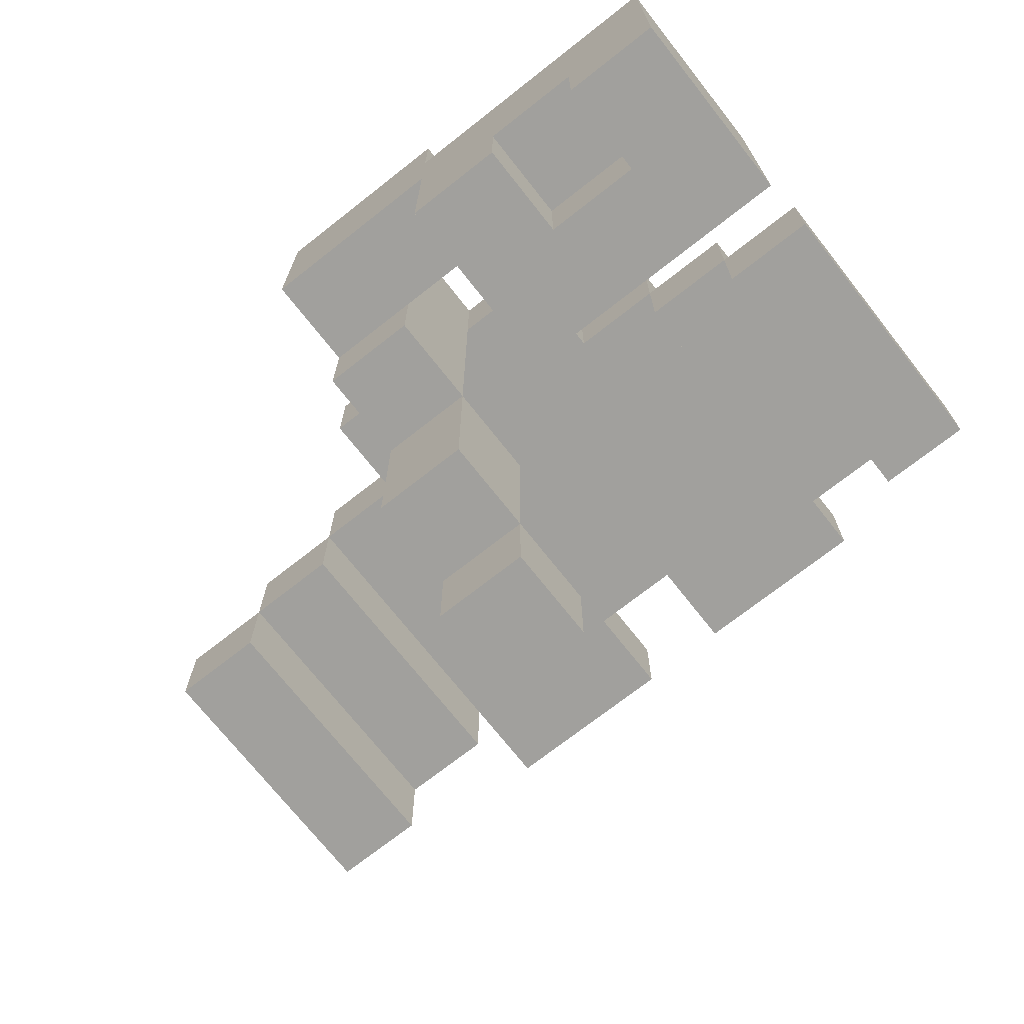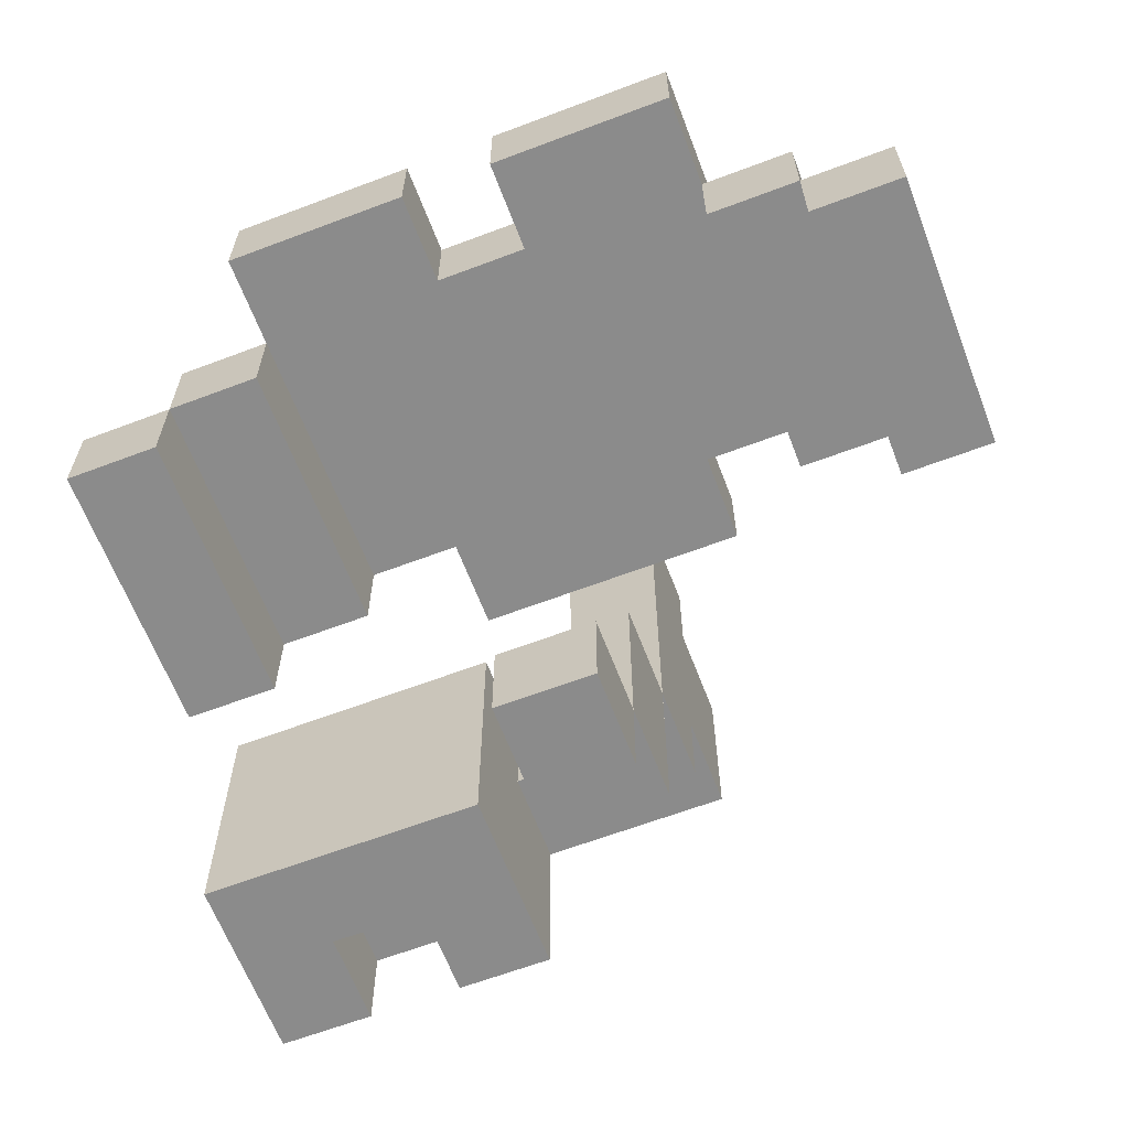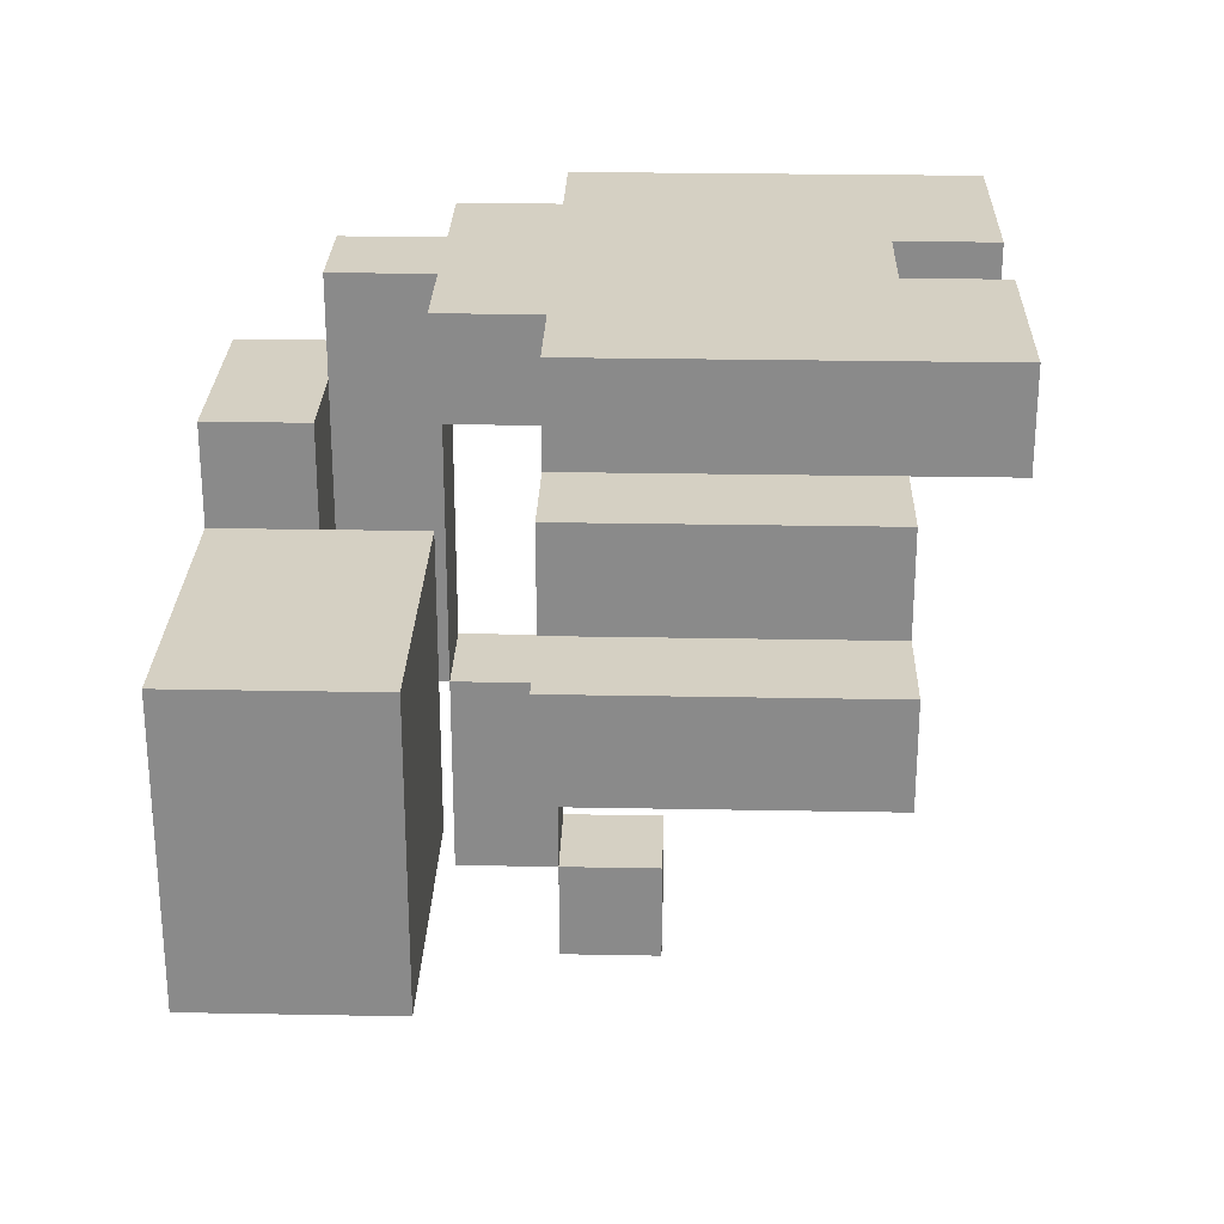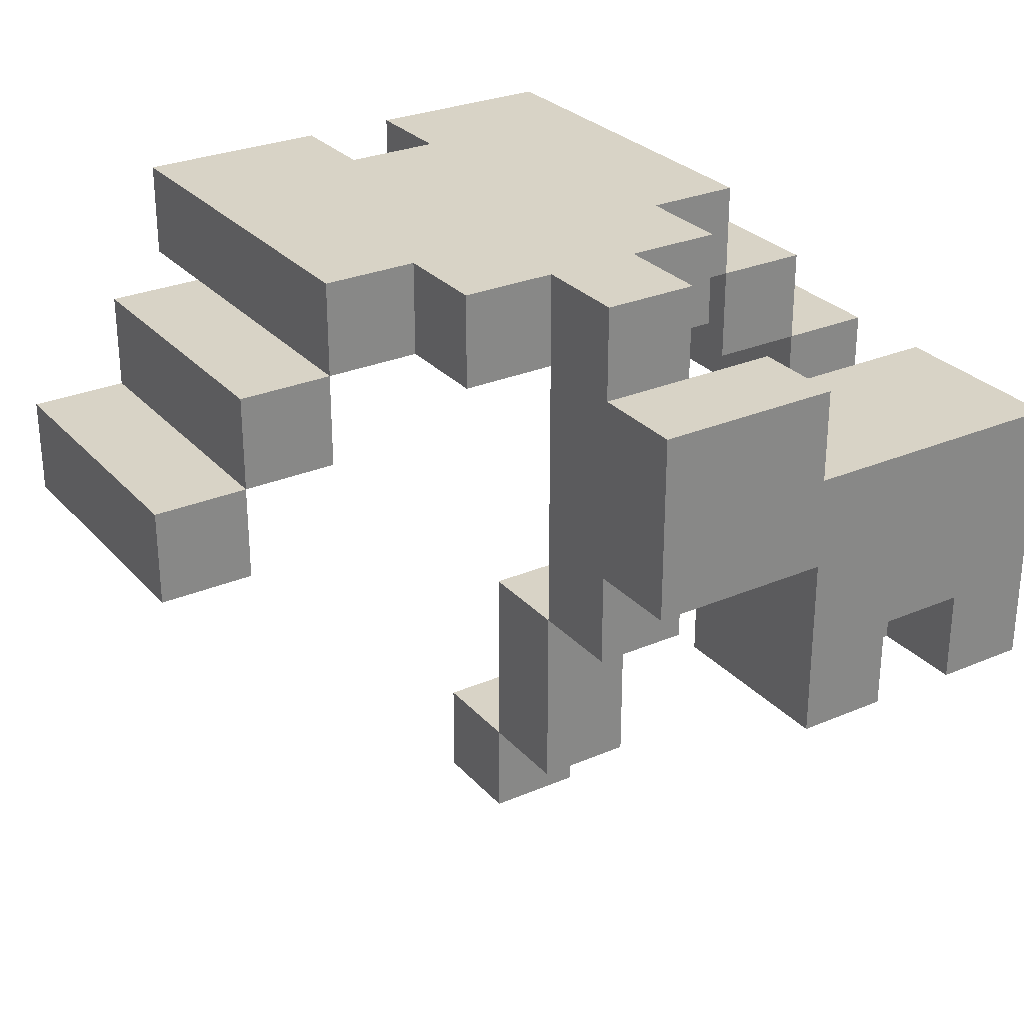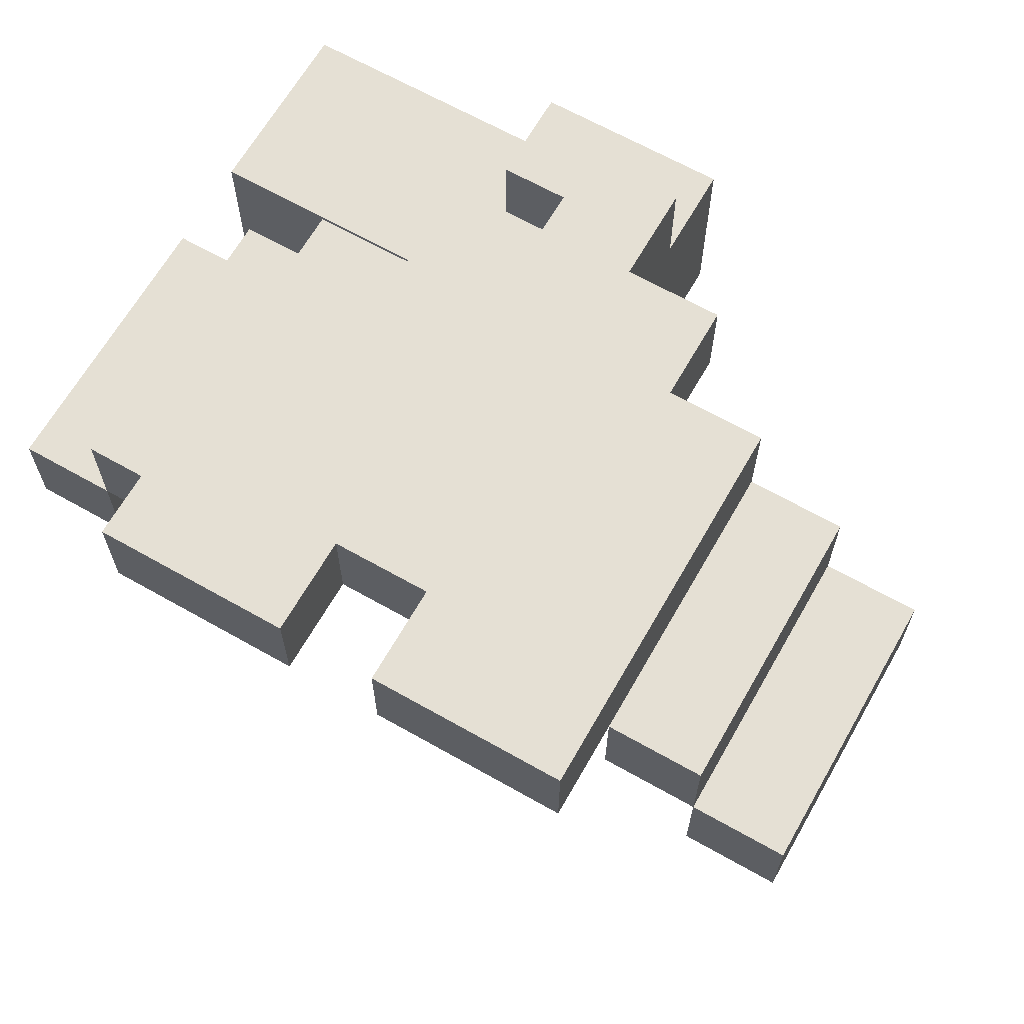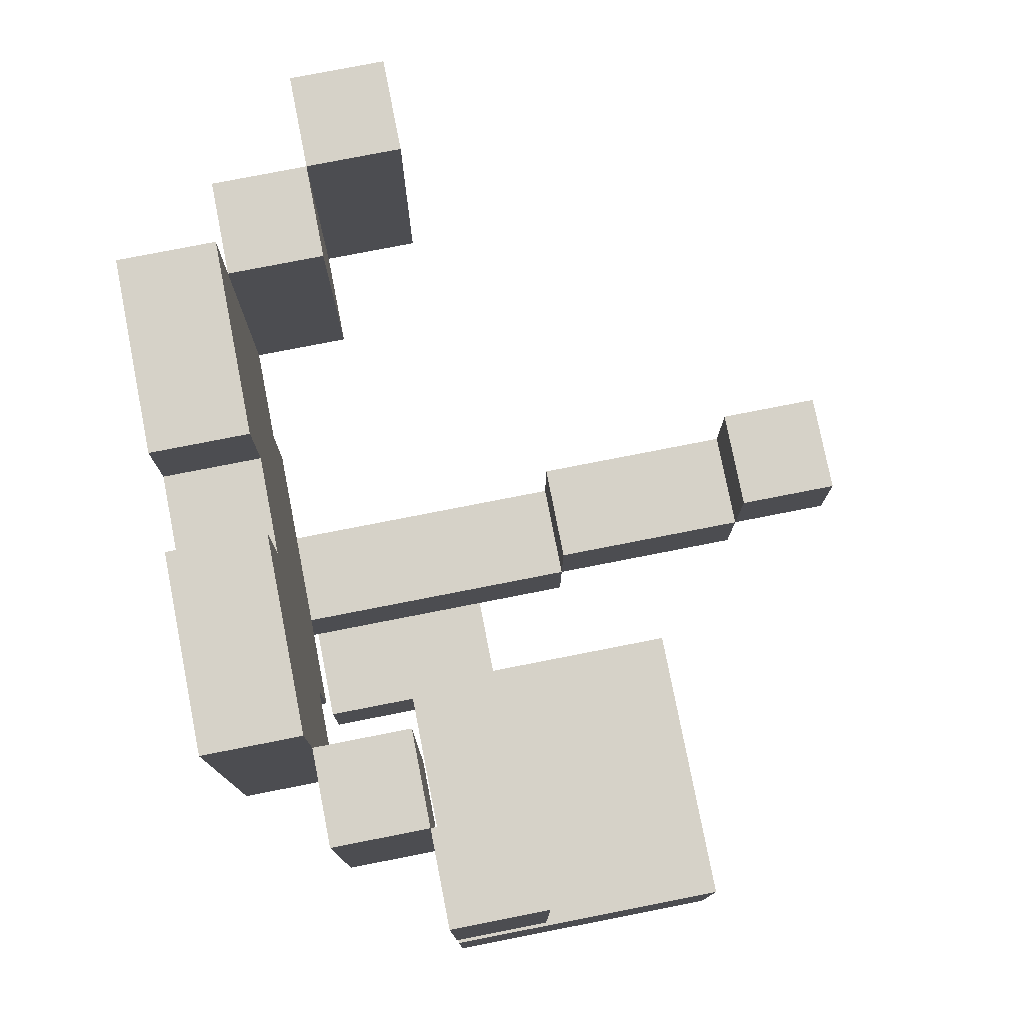
<metadata>
{"format":"obj","ext":"obj","renderer":"f3d","projection":"perspective","resolution":1024,"background":"white","views":[{"elev":-71.7,"azim":38.2,"up":"+Z"},{"elev":-63.9,"azim":-159.1,"up":"+Z"},{"elev":26.2,"azim":91.7,"up":"+Z"},{"elev":28.2,"azim":-32.8,"up":"+Z"},{"elev":65.5,"azim":-150.3,"up":"+Z"},{"elev":77.6,"azim":78.9,"up":"+Y"}]}
</metadata>
<code>
o
v 2 4.9 -2.1
v 2 4.9 -2.2
v 2 5.2 -2.1
v 2 5.2 -2.2
v 2.1 4.9 -2
v 2.1 4.9 -2.1
v 2.1 5.2 -2
v 2.1 5.2 -2.1
v 2.2 4.9 -1.9
v 2.2 4.9 -2
v 2.2 5.2 -2
v 2.2 5.3 -1.9
v 2.2 5.3 -2
v 2.3 4.8 -1.9
v 2.3 4.8 -2
v 2.3 4.9 -1.9
v 2.3 4.9 -2
v 2.4 4.6 -2
v 2.4 4.6 -2.2
v 2.4 4.7 -1.9
v 2.4 4.7 -2
v 2.4 4.7 -2.2
v 2.4 4.7 -2.3
v 2.4 4.8 -1.9
v 2.4 4.8 -2
v 2.4 4.8 -2.3
v 2.4 4.8 -2.5
v 2.4 4.9 -2.3
v 2.4 4.9 -2.5
v 2.4 4.9 -2.6
v 2.4 5 -2.5
v 2.4 5 -2.6
v 2.5 5.2 -1.9
v 2.5 5.2 -2
v 2.5 5.3 -1.9
v 2.5 5.3 -2
v 2.6 4.6 -2.2
v 2.6 4.6 -2.4
v 2.6 4.7 -2.1
v 2.6 4.7 -2.2
v 2.6 4.8 -2.1
v 2.6 4.8 -2.4
v 2.7 4.9 -2
v 2.7 4.9 -2.1
v 2.7 5.2 -2
v 2.7 5.2 -2.1
v 2.8 4.6 -2.3
v 2.8 4.6 -2.4
v 2.8 4.7 -2.3
v 2.8 4.7 -2.4
v 2.8 4.9 -2.1
v 2.8 4.9 -2.2
v 2.8 5.2 -2.1
v 2.8 5.2 -2.2
v 2.1 4.9 -2.1
v 2.1 4.9 -2.2
v 2.1 5.2 -2.1
v 2.1 5.2 -2.2
v 2.2 4.9 -2
v 2.2 4.9 -2.1
v 2.2 5.2 -2
v 2.2 5.2 -2.1
v 2.4 5.2 -1.9
v 2.4 5.2 -2
v 2.4 5.3 -1.9
v 2.4 5.3 -2
v 2.5 4.7 -1.9
v 2.5 4.7 -2
v 2.5 4.7 -2.2
v 2.5 4.7 -2.3
v 2.5 4.8 -1.9
v 2.5 4.8 -2
v 2.5 4.8 -2.3
v 2.5 4.8 -2.5
v 2.5 4.9 -2.3
v 2.5 4.9 -2.5
v 2.5 4.9 -2.6
v 2.5 5 -2.5
v 2.5 5 -2.6
v 2.6 4.6 -2
v 2.6 4.6 -2.1
v 2.6 4.7 -2
v 2.6 4.7 -2.1
v 2.6 4.8 -1.9
v 2.6 4.8 -2
v 2.6 4.9 -1.9
v 2.6 4.9 -2
v 2.7 4.6 -2.3
v 2.7 4.6 -2.4
v 2.7 4.7 -2.3
v 2.7 4.7 -2.4
v 2.7 4.9 -1.9
v 2.7 4.9 -2
v 2.7 5.2 -2
v 2.7 5.3 -1.9
v 2.7 5.3 -2
v 2.8 4.9 -2
v 2.8 4.9 -2.1
v 2.8 5.2 -2
v 2.8 5.2 -2.1
v 2.9 4.6 -2.1
v 2.9 4.6 -2.4
v 2.9 4.8 -2.1
v 2.9 4.8 -2.4
v 2.9 4.9 -2.1
v 2.9 4.9 -2.2
v 2.9 5.2 -2.1
v 2.9 5.2 -2.2
v 2.2 4.9 -1.9
v 2.2 5.3 -1.9
v 2.3 4.8 -1.9
v 2.3 4.9 -1.9
v 2.4 4.7 -1.9
v 2.4 4.8 -1.9
v 2.4 5.2 -1.9
v 2.4 5.3 -1.9
v 2.5 4.7 -1.9
v 2.5 4.8 -1.9
v 2.5 5.2 -1.9
v 2.5 5.3 -1.9
v 2.6 4.8 -1.9
v 2.6 4.9 -1.9
v 2.7 4.9 -1.9
v 2.7 5.3 -1.9
v 2.1 4.9 -2
v 2.1 5.2 -2
v 2.2 4.9 -2
v 2.2 5.2 -2
v 2.4 4.6 -2
v 2.4 4.7 -2
v 2.5 4.7 -2
v 2.6 4.6 -2
v 2.6 4.7 -2
v 2.7 4.9 -2
v 2.7 5.2 -2
v 2.8 4.9 -2
v 2.8 5.2 -2
v 2 4.9 -2.1
v 2 5.2 -2.1
v 2.1 4.9 -2.1
v 2.1 5.2 -2.1
v 2.6 4.6 -2.1
v 2.6 4.7 -2.1
v 2.6 4.8 -2.1
v 2.8 4.9 -2.1
v 2.8 5.2 -2.1
v 2.9 4.6 -2.1
v 2.9 4.8 -2.1
v 2.9 4.9 -2.1
v 2.9 5.2 -2.1
v 2.4 4.8 -2.3
v 2.4 4.9 -2.3
v 2.5 4.8 -2.3
v 2.5 4.9 -2.3
v 2.4 4.9 -2.5
v 2.4 5 -2.5
v 2.5 4.9 -2.5
v 2.5 5 -2.5
v 2.2 4.9 -2
v 2.2 5.2 -2
v 2.2 5.3 -2
v 2.3 4.8 -2
v 2.3 4.9 -2
v 2.4 4.8 -2
v 2.4 5.2 -2
v 2.4 5.3 -2
v 2.5 4.8 -2
v 2.5 5.2 -2
v 2.5 5.3 -2
v 2.6 4.8 -2
v 2.6 4.9 -2
v 2.7 4.9 -2
v 2.7 5.2 -2
v 2.7 5.3 -2
v 2.1 4.9 -2.1
v 2.1 5.2 -2.1
v 2.2 4.9 -2.1
v 2.2 5.2 -2.1
v 2.7 4.9 -2.1
v 2.7 5.2 -2.1
v 2.8 4.9 -2.1
v 2.8 5.2 -2.1
v 2 4.9 -2.2
v 2 5.2 -2.2
v 2.1 4.9 -2.2
v 2.1 5.2 -2.2
v 2.4 4.6 -2.2
v 2.4 4.7 -2.2
v 2.5 4.7 -2.2
v 2.6 4.6 -2.2
v 2.6 4.7 -2.2
v 2.8 4.9 -2.2
v 2.8 5.2 -2.2
v 2.9 4.9 -2.2
v 2.9 5.2 -2.2
v 2.4 4.7 -2.3
v 2.4 4.8 -2.3
v 2.5 4.7 -2.3
v 2.5 4.8 -2.3
v 2.7 4.6 -2.3
v 2.7 4.7 -2.3
v 2.8 4.6 -2.3
v 2.8 4.7 -2.3
v 2.6 4.6 -2.4
v 2.6 4.8 -2.4
v 2.7 4.6 -2.4
v 2.7 4.7 -2.4
v 2.8 4.6 -2.4
v 2.8 4.7 -2.4
v 2.9 4.6 -2.4
v 2.9 4.8 -2.4
v 2.4 4.8 -2.5
v 2.4 4.9 -2.5
v 2.5 4.8 -2.5
v 2.5 4.9 -2.5
v 2.4 4.9 -2.6
v 2.4 5 -2.6
v 2.5 4.9 -2.6
v 2.5 5 -2.6
v 2.4 4.6 -2
v 2.6 4.6 -2
v 2.6 4.6 -2.1
v 2.9 4.6 -2.1
v 2.4 4.6 -2.2
v 2.6 4.6 -2.2
v 2.7 4.6 -2.2
v 2.8 4.6 -2.2
v 2.7 4.6 -2.3
v 2.8 4.6 -2.3
v 2.6 4.6 -2.4
v 2.7 4.6 -2.4
v 2.8 4.6 -2.4
v 2.9 4.6 -2.4
v 2.4 4.7 -1.9
v 2.5 4.7 -1.9
v 2.4 4.7 -2
v 2.5 4.7 -2
v 2.4 4.7 -2.2
v 2.5 4.7 -2.2
v 2.4 4.7 -2.3
v 2.5 4.7 -2.3
v 2.7 4.7 -2.3
v 2.8 4.7 -2.3
v 2.7 4.7 -2.4
v 2.8 4.7 -2.4
v 2.3 4.8 -1.9
v 2.4 4.8 -1.9
v 2.5 4.8 -1.9
v 2.6 4.8 -1.9
v 2.3 4.8 -2
v 2.4 4.8 -2
v 2.5 4.8 -2
v 2.6 4.8 -2
v 2.4 4.8 -2.3
v 2.5 4.8 -2.3
v 2.4 4.8 -2.5
v 2.5 4.8 -2.5
v 2.2 4.9 -1.9
v 2.3 4.9 -1.9
v 2.6 4.9 -1.9
v 2.7 4.9 -1.9
v 2.1 4.9 -2
v 2.2 4.9 -2
v 2.3 4.9 -2
v 2.6 4.9 -2
v 2.7 4.9 -2
v 2.8 4.9 -2
v 2 4.9 -2.1
v 2.1 4.9 -2.1
v 2.2 4.9 -2.1
v 2.7 4.9 -2.1
v 2.8 4.9 -2.1
v 2.9 4.9 -2.1
v 2 4.9 -2.2
v 2.1 4.9 -2.2
v 2.8 4.9 -2.2
v 2.9 4.9 -2.2
v 2.4 4.9 -2.5
v 2.5 4.9 -2.5
v 2.4 4.9 -2.6
v 2.5 4.9 -2.6
v 2.5 4.7 -2
v 2.6 4.7 -2
v 2.6 4.7 -2.1
v 2.5 4.7 -2.2
v 2.6 4.7 -2.2
v 2.4 4.8 -2
v 2.5 4.8 -2
v 2.6 4.8 -2.1
v 2.9 4.8 -2.1
v 2.4 4.8 -2.3
v 2.5 4.8 -2.3
v 2.6 4.8 -2.4
v 2.9 4.8 -2.4
v 2.4 4.9 -2.3
v 2.5 4.9 -2.3
v 2.4 4.9 -2.5
v 2.5 4.9 -2.5
v 2.4 5 -2.5
v 2.5 5 -2.5
v 2.4 5 -2.6
v 2.5 5 -2.6
v 2.4 5.2 -1.9
v 2.5 5.2 -1.9
v 2.1 5.2 -2
v 2.2 5.2 -2
v 2.4 5.2 -2
v 2.5 5.2 -2
v 2.7 5.2 -2
v 2.8 5.2 -2
v 2 5.2 -2.1
v 2.1 5.2 -2.1
v 2.2 5.2 -2.1
v 2.7 5.2 -2.1
v 2.8 5.2 -2.1
v 2.9 5.2 -2.1
v 2 5.2 -2.2
v 2.1 5.2 -2.2
v 2.8 5.2 -2.2
v 2.9 5.2 -2.2
v 2.2 5.3 -1.9
v 2.4 5.3 -1.9
v 2.5 5.3 -1.9
v 2.7 5.3 -1.9
v 2.2 5.3 -2
v 2.4 5.3 -2
v 2.5 5.3 -2
v 2.7 5.3 -2
f 3 2 1
f 4 2 3
f 7 6 5
f 8 6 7
f 11 10 9
f 12 11 9
f 13 11 12
f 16 15 14
f 17 15 16
f 21 19 18
f 22 19 21
f 24 21 20
f 24 23 22
f 24 22 21
f 25 23 24
f 26 23 25
f 28 27 26
f 29 27 28
f 31 30 29
f 32 30 31
f 35 34 33
f 36 34 35
f 40 38 37
f 41 40 39
f 42 38 40
f 42 40 41
f 45 44 43
f 46 44 45
f 49 48 47
f 50 48 49
f 53 52 51
f 54 52 53
f 55 56 57
f 57 56 58
f 59 60 61
f 61 60 62
f 63 64 65
f 65 64 66
f 67 68 71
f 69 70 71
f 68 69 71
f 71 70 72
f 72 70 73
f 73 74 75
f 75 74 76
f 76 77 78
f 78 77 79
f 80 81 82
f 82 81 83
f 84 85 86
f 86 85 87
f 88 89 90
f 90 89 91
f 92 93 94
f 92 94 95
f 95 94 96
f 97 98 99
f 99 98 100
f 101 102 103
f 103 102 104
f 105 106 107
f 107 106 108
f 112 110 109
f 114 112 111
f 115 110 112
f 115 112 114
f 116 110 115
f 117 114 113
f 117 115 114
f 118 115 117
f 119 115 118
f 121 120 119
f 121 119 118
f 122 120 121
f 123 120 122
f 124 120 123
f 127 126 125
f 128 126 127
f 131 130 129
f 132 131 129
f 133 131 132
f 136 135 134
f 137 135 136
f 140 139 138
f 141 139 140
f 147 143 142
f 147 144 143
f 148 144 147
f 149 146 145
f 150 146 149
f 153 152 151
f 154 152 153
f 157 156 155
f 158 156 157
f 159 160 163
f 160 161 163
f 162 163 164
f 163 161 165
f 164 163 165
f 165 161 166
f 164 165 167
f 167 165 168
f 167 168 170
f 168 169 170
f 170 169 171
f 171 169 172
f 172 169 173
f 173 169 174
f 175 176 177
f 177 176 178
f 179 180 181
f 181 180 182
f 183 184 185
f 185 184 186
f 187 188 189
f 187 189 190
f 190 189 191
f 192 193 194
f 194 193 195
f 196 197 198
f 198 197 199
f 200 201 202
f 202 201 203
f 204 205 206
f 206 205 207
f 207 205 209
f 208 209 210
f 209 205 211
f 210 209 211
f 212 213 214
f 214 213 215
f 216 217 218
f 218 217 219
f 222 221 220
f 224 222 220
f 224 223 222
f 225 223 224
f 226 223 225
f 227 223 226
f 228 226 225
f 228 227 226
f 229 223 227
f 229 227 228
f 230 228 225
f 231 228 230
f 232 223 229
f 233 223 232
f 236 235 234
f 237 235 236
f 240 239 238
f 241 239 240
f 244 243 242
f 245 243 244
f 250 247 246
f 251 247 250
f 252 249 248
f 253 249 252
f 256 255 254
f 257 255 256
f 263 259 258
f 264 259 263
f 265 261 260
f 266 261 265
f 269 263 262
f 270 263 269
f 271 267 266
f 272 267 271
f 274 269 268
f 275 269 274
f 276 273 272
f 277 273 276
f 280 279 278
f 281 279 280
f 282 283 284
f 282 284 285
f 285 284 286
f 287 288 291
f 291 288 292
f 289 290 293
f 293 290 294
f 295 296 297
f 297 296 298
f 299 300 301
f 301 300 302
f 303 304 307
f 307 304 308
f 305 306 312
f 312 306 313
f 309 310 314
f 314 310 315
f 311 312 317
f 317 312 318
f 315 316 319
f 319 316 320
f 321 322 325
f 325 322 326
f 323 324 327
f 327 324 328

</code>
